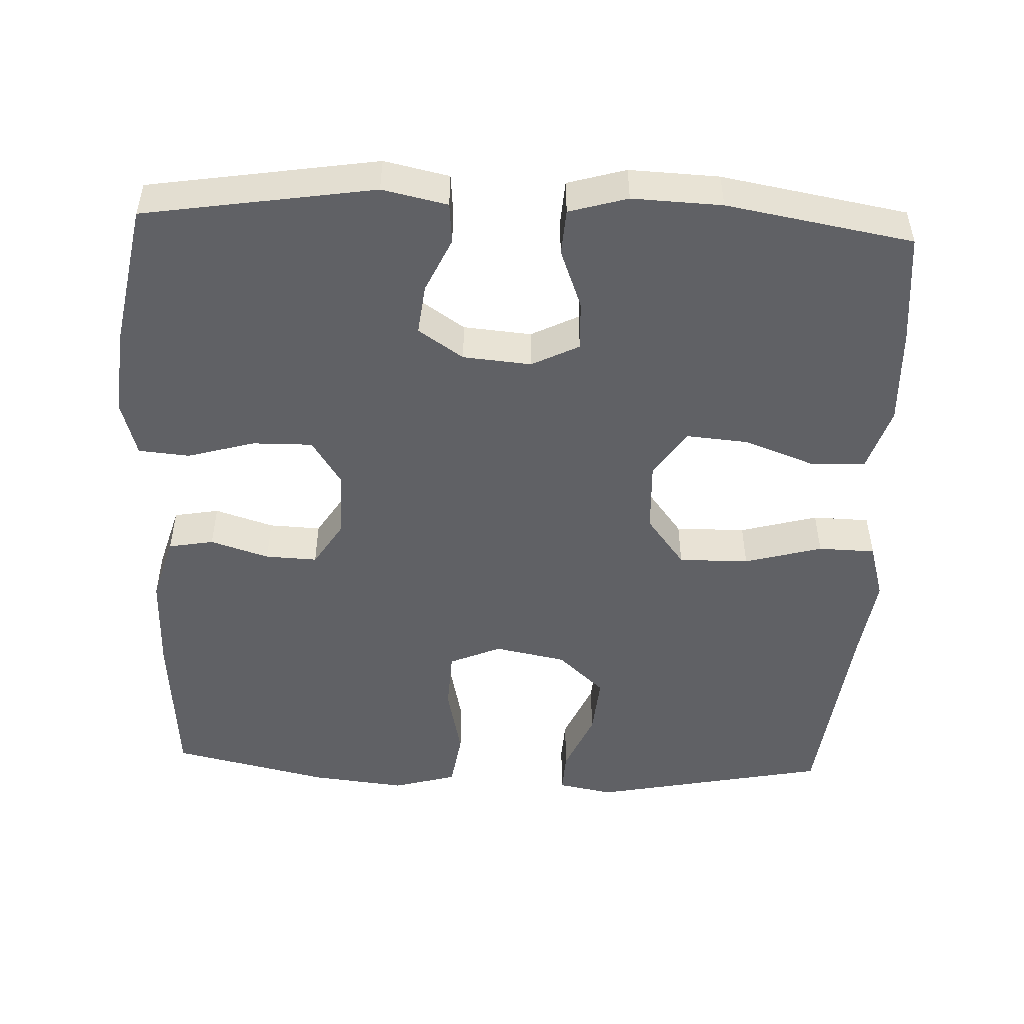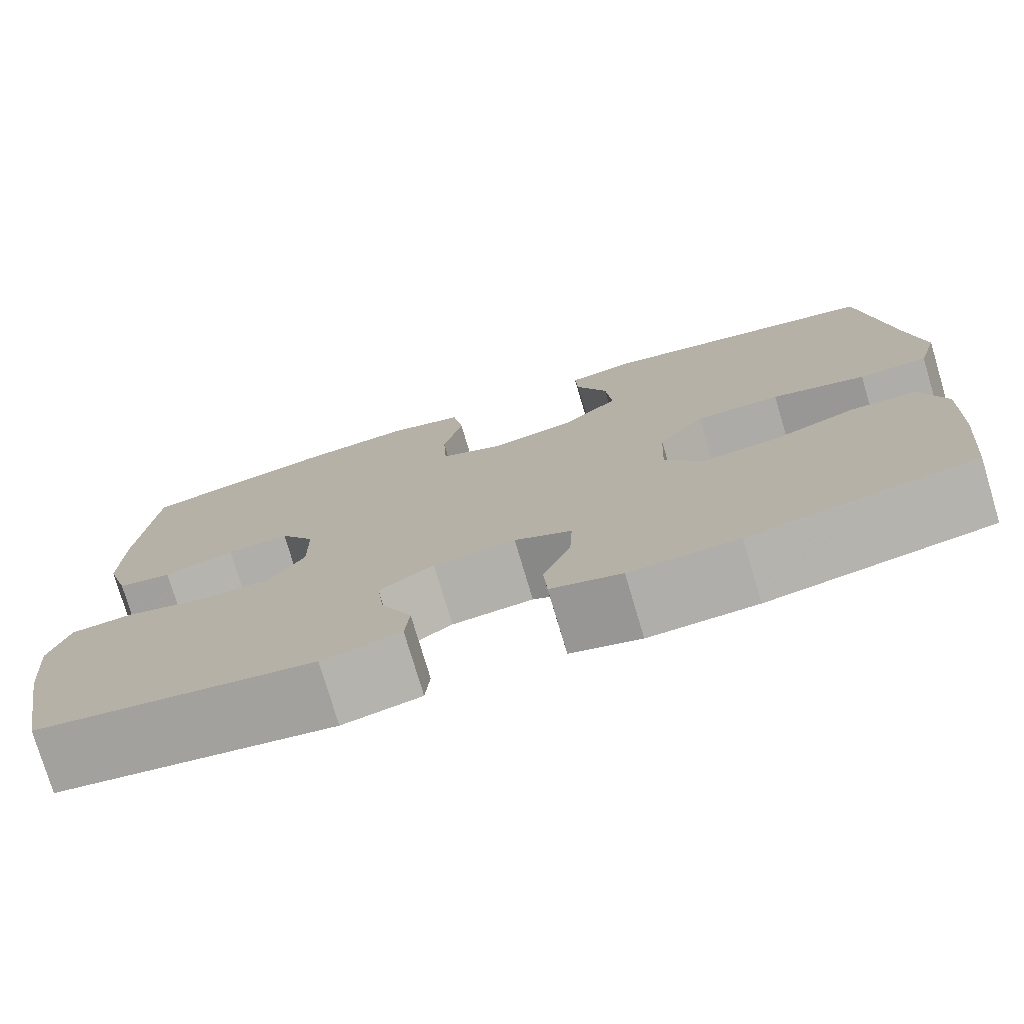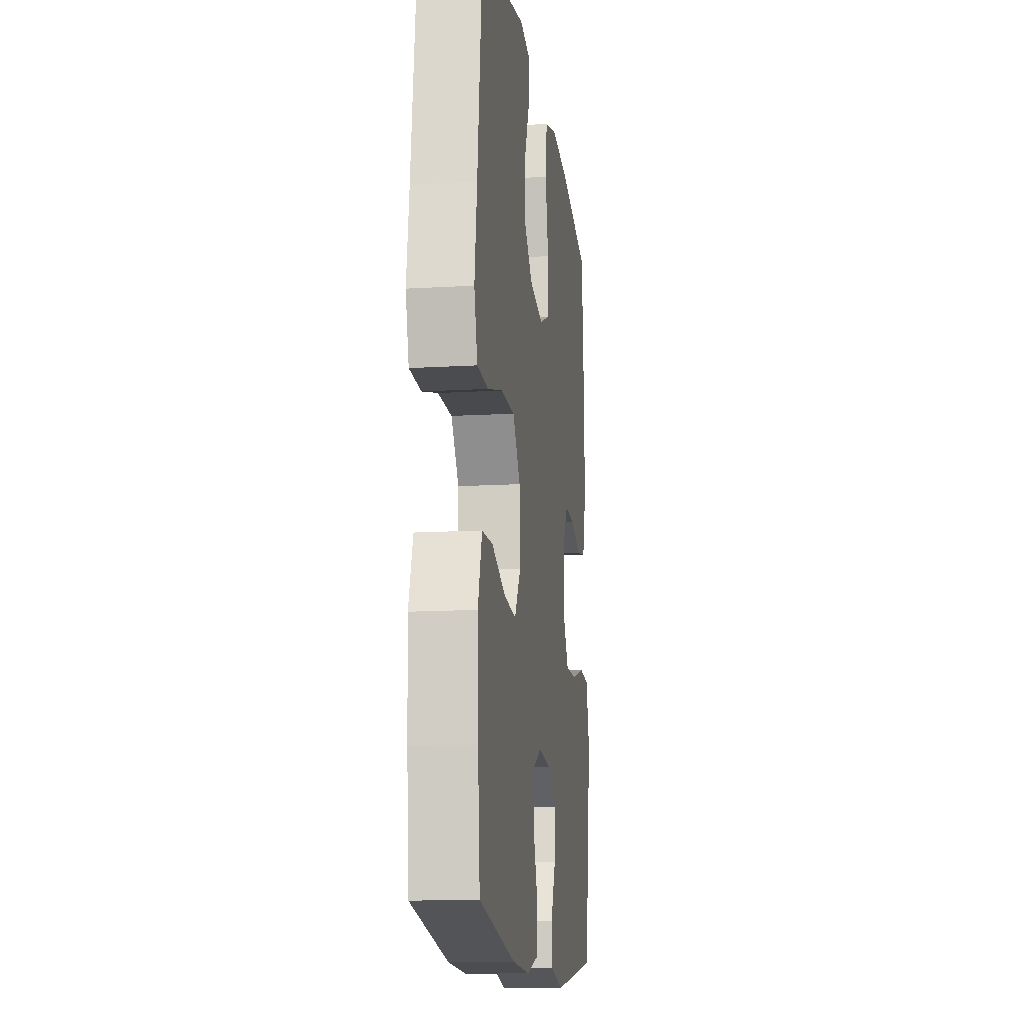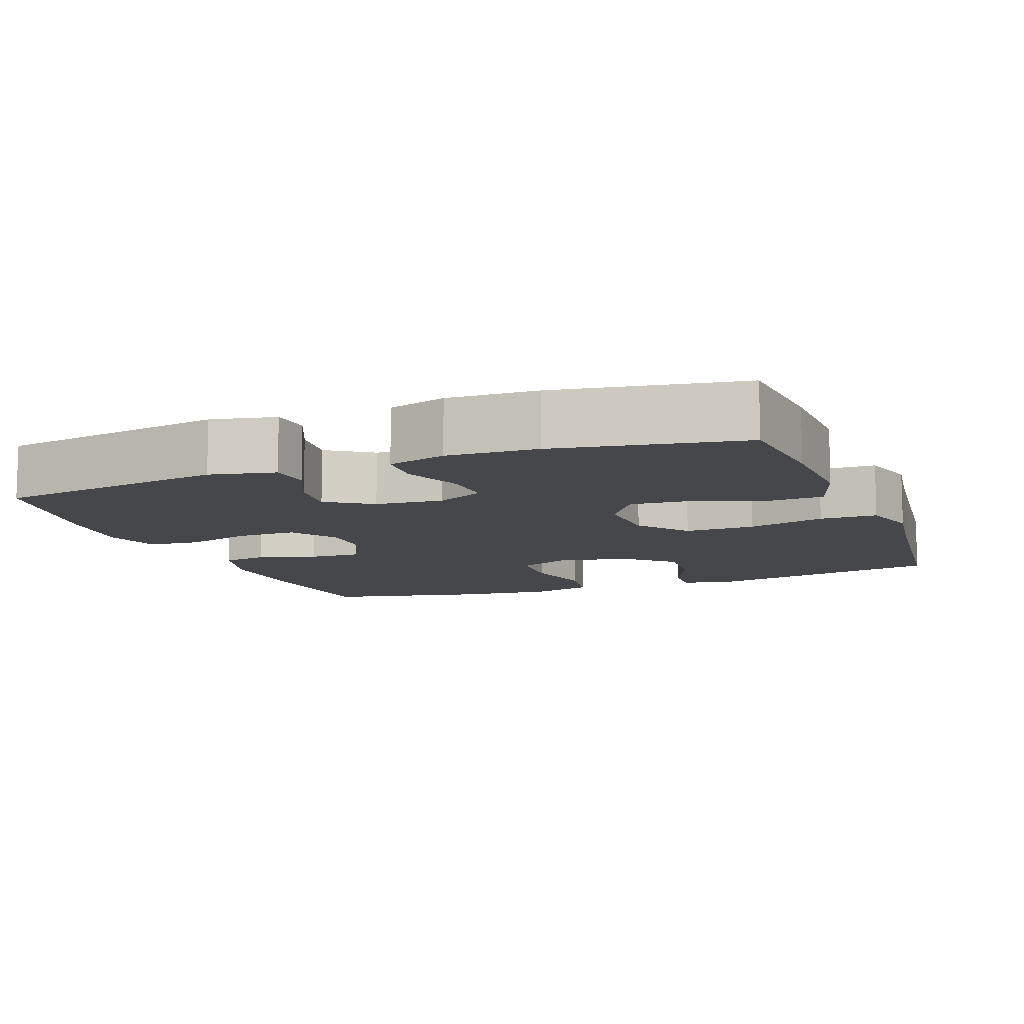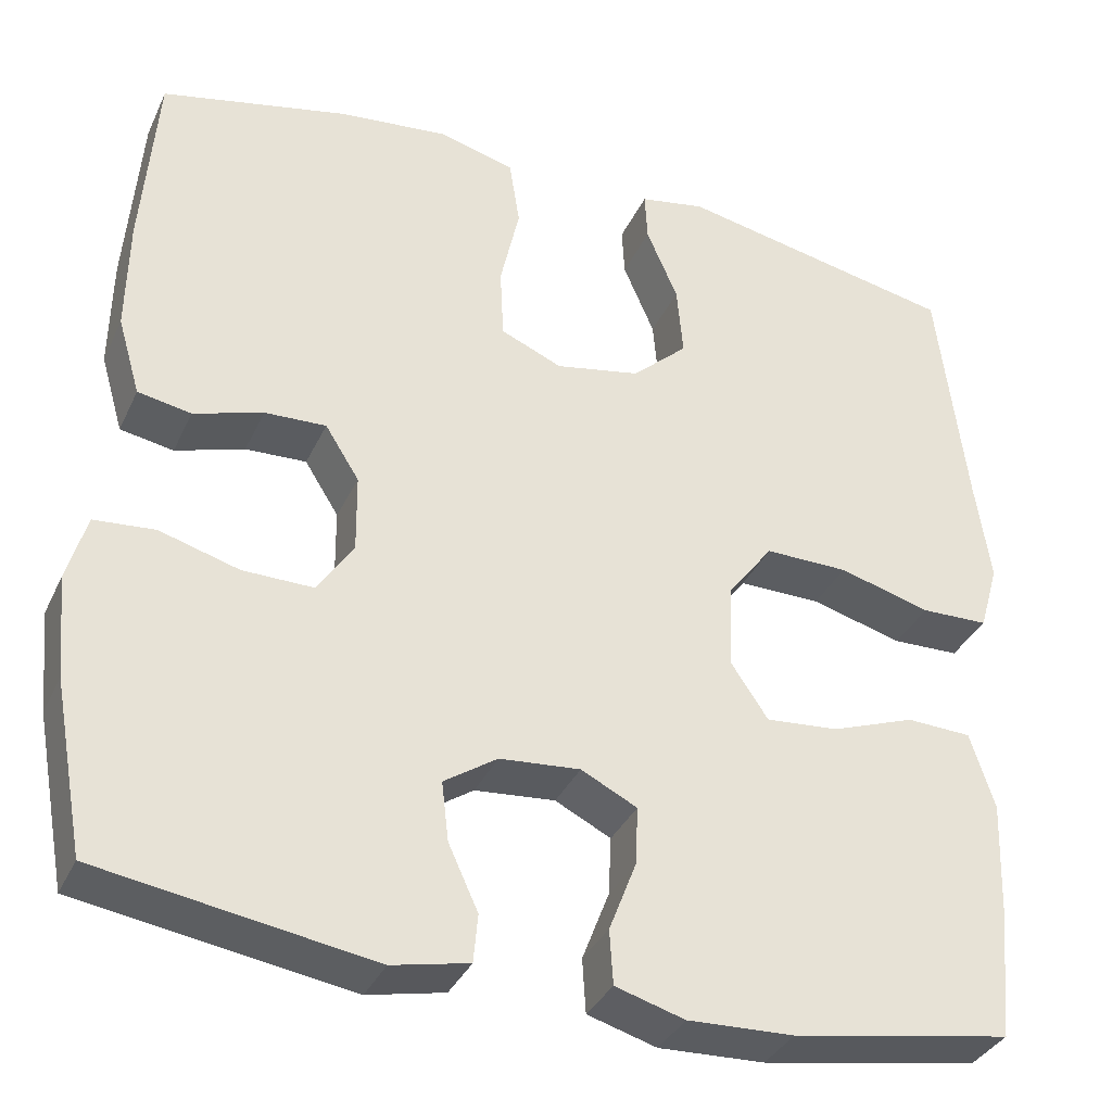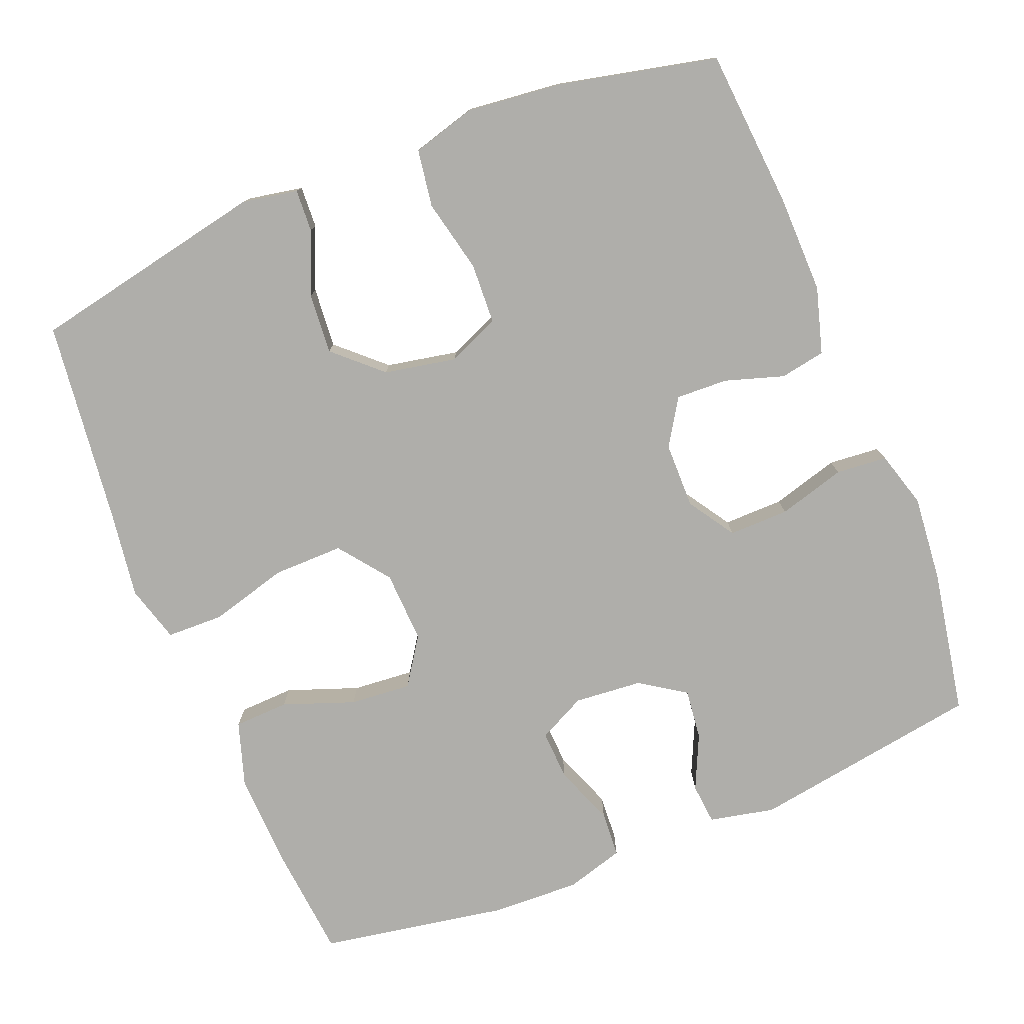
<metadata>
{"format":"obj","ext":"obj","renderer":"f3d","projection":"perspective","resolution":1024,"background":"white","views":[{"elev":-49.8,"azim":177.6,"up":"+Y"},{"elev":-76.7,"azim":-163.4,"up":"+Z"},{"elev":-13.7,"azim":-82.4,"up":"+Z"},{"elev":-10.3,"azim":-159.0,"up":"+Y"},{"elev":-35.2,"azim":157.5,"up":"+Z"},{"elev":-77.6,"azim":22.0,"up":"+Y"}]}
</metadata>
<code>
v -0.5 0.07 0.5
v -0.18 0.07 0.564
v -0.105 0.07 0.55
v -0.108 0.07 0.493
v -0.144 0.07 0.409
v -0.151 0.07 0.327
v -0.088 0.07 0.269
v 0.009 0.07 0.25
v 0.079 0.07 0.28
v 0.083 0.07 0.362
v 0.061 0.07 0.461
v 0.073 0.07 0.538
v 0.159 0.07 0.562
v 0.287 0.07 0.548
v 0.5 0.07 0.5
v 0.517 0.07 0.284
v 0.519 0.07 0.153
v 0.493 0.07 0.064
v 0.432 0.07 0.053
v 0.353 0.07 0.078
v 0.283 0.07 0.081
v 0.244 0.07 0.019
v 0.243 0.07 -0.07
v 0.284 0.07 -0.133
v 0.365 0.07 -0.132
v 0.456 0.07 -0.106
v 0.525 0.07 -0.112
v 0.547 0.07 -0.188
v 0.536 0.07 -0.305
v 0.5 0.07 -0.5
v 0.189 0.07 -0.549
v 0.101 0.07 -0.53
v 0.096 0.07 -0.475
v 0.13 0.07 -0.401
v 0.138 0.07 -0.333
v 0.077 0.07 -0.292
v -0.015 0.07 -0.284
v -0.079 0.07 -0.316
v -0.076 0.07 -0.383
v -0.045 0.07 -0.464
v -0.049 0.07 -0.526
v -0.128 0.07 -0.549
v -0.249 0.07 -0.544
v -0.5 0.07 -0.5
v -0.514 0.07 -0.351
v -0.519 0.07 -0.218
v -0.491 0.07 -0.131
v -0.417 0.07 -0.128
v -0.321 0.07 -0.163
v -0.238 0.07 -0.17
v -0.195 0.07 -0.106
v -0.199 0.07 -0.009
v -0.251 0.07 0.059
v -0.346 0.07 0.058
v -0.451 0.07 0.029
v -0.528 0.07 0.031
v -0.55 0.07 0.108
v -0.533 0.07 0.226
v -0.5 0 0.5
v -0.18 0 0.564
v -0.105 0 0.55
v -0.108 0 0.493
v -0.144 0 0.409
v -0.151 0 0.327
v -0.088 0 0.269
v 0.009 0 0.25
v 0.079 0 0.28
v 0.083 0 0.362
v 0.061 0 0.461
v 0.073 0 0.538
v 0.159 0 0.562
v 0.287 0 0.548
v 0.5 0 0.5
v 0.517 0 0.284
v 0.519 0 0.153
v 0.493 0 0.064
v 0.432 0 0.053
v 0.353 0 0.078
v 0.283 0 0.081
v 0.244 0 0.019
v 0.243 0 -0.07
v 0.284 0 -0.133
v 0.365 0 -0.132
v 0.456 0 -0.106
v 0.525 0 -0.112
v 0.547 0 -0.188
v 0.536 0 -0.305
v 0.5 0 -0.5
v 0.189 0 -0.549
v 0.101 0 -0.53
v 0.096 0 -0.475
v 0.13 0 -0.401
v 0.138 0 -0.333
v 0.077 0 -0.292
v -0.015 0 -0.284
v -0.079 0 -0.316
v -0.076 0 -0.383
v -0.045 0 -0.464
v -0.049 0 -0.526
v -0.128 0 -0.549
v -0.249 0 -0.544
v -0.5 0 -0.5
v -0.514 0 -0.351
v -0.519 0 -0.218
v -0.491 0 -0.131
v -0.417 0 -0.128
v -0.321 0 -0.163
v -0.238 0 -0.17
v -0.195 0 -0.106
v -0.199 0 -0.009
v -0.251 0 0.059
v -0.346 0 0.058
v -0.451 0 0.029
v -0.528 0 0.031
v -0.55 0 0.108
v -0.533 0 0.226
f 55 56 57 58
f 54 55 58 1
f 53 54 1 2
f 52 53 2
f 51 52 2
f 46 47 48 49
f 46 49 50
f 45 46 50
f 44 45 50
f 43 44 50
f 42 43 50 51
f 39 40 41 42
f 38 39 42 51
f 31 32 33 34
f 31 34 35
f 30 31 35
f 29 30 35 36
f 25 26 27 28
f 24 25 28 29
f 17 18 19 20
f 17 20 21
f 16 17 21
f 15 16 21
f 14 15 21 22
f 10 11 12 13
f 9 10 13 14
f 2 3 4 5
f 2 5 6
f 51 2 6
f 37 38 51 6
f 24 29 36 37
f 23 24 37 6
f 9 14 22
f 8 9 22 23
f 7 8 23
f 6 7 23
f 116 115 114 113
f 59 116 113 112
f 60 59 112 111
f 60 111 110
f 60 110 109
f 107 106 105 104
f 108 107 104
f 108 104 103
f 108 103 102
f 108 102 101
f 109 108 101 100
f 100 99 98 97
f 109 100 97 96
f 92 91 90 89
f 93 92 89
f 93 89 88
f 94 93 88 87
f 86 85 84 83
f 87 86 83 82
f 78 77 76 75
f 79 78 75
f 79 75 74
f 79 74 73
f 80 79 73 72
f 71 70 69 68
f 72 71 68 67
f 63 62 61 60
f 64 63 60
f 64 60 109
f 64 109 96 95
f 95 94 87 82
f 64 95 82 81
f 80 72 67
f 81 80 67 66
f 81 66 65
f 81 65 64
f 1 59 60 2
f 2 60 61 3
f 3 61 62 4
f 4 62 63 5
f 5 63 64 6
f 6 64 65 7
f 7 65 66 8
f 8 66 67 9
f 9 67 68 10
f 10 68 69 11
f 11 69 70 12
f 12 70 71 13
f 13 71 72 14
f 14 72 73 15
f 15 73 74 16
f 16 74 75 17
f 17 75 76 18
f 18 76 77 19
f 19 77 78 20
f 20 78 79 21
f 21 79 80 22
f 22 80 81 23
f 23 81 82 24
f 24 82 83 25
f 25 83 84 26
f 26 84 85 27
f 27 85 86 28
f 28 86 87 29
f 29 87 88 30
f 30 88 89 31
f 31 89 90 32
f 32 90 91 33
f 33 91 92 34
f 34 92 93 35
f 35 93 94 36
f 36 94 95 37
f 37 95 96 38
f 38 96 97 39
f 39 97 98 40
f 40 98 99 41
f 41 99 100 42
f 42 100 101 43
f 43 101 102 44
f 44 102 103 45
f 45 103 104 46
f 46 104 105 47
f 47 105 106 48
f 48 106 107 49
f 49 107 108 50
f 50 108 109 51
f 51 109 110 52
f 52 110 111 53
f 53 111 112 54
f 54 112 113 55
f 55 113 114 56
f 56 114 115 57
f 57 115 116 58
f 58 116 59 1

</code>
